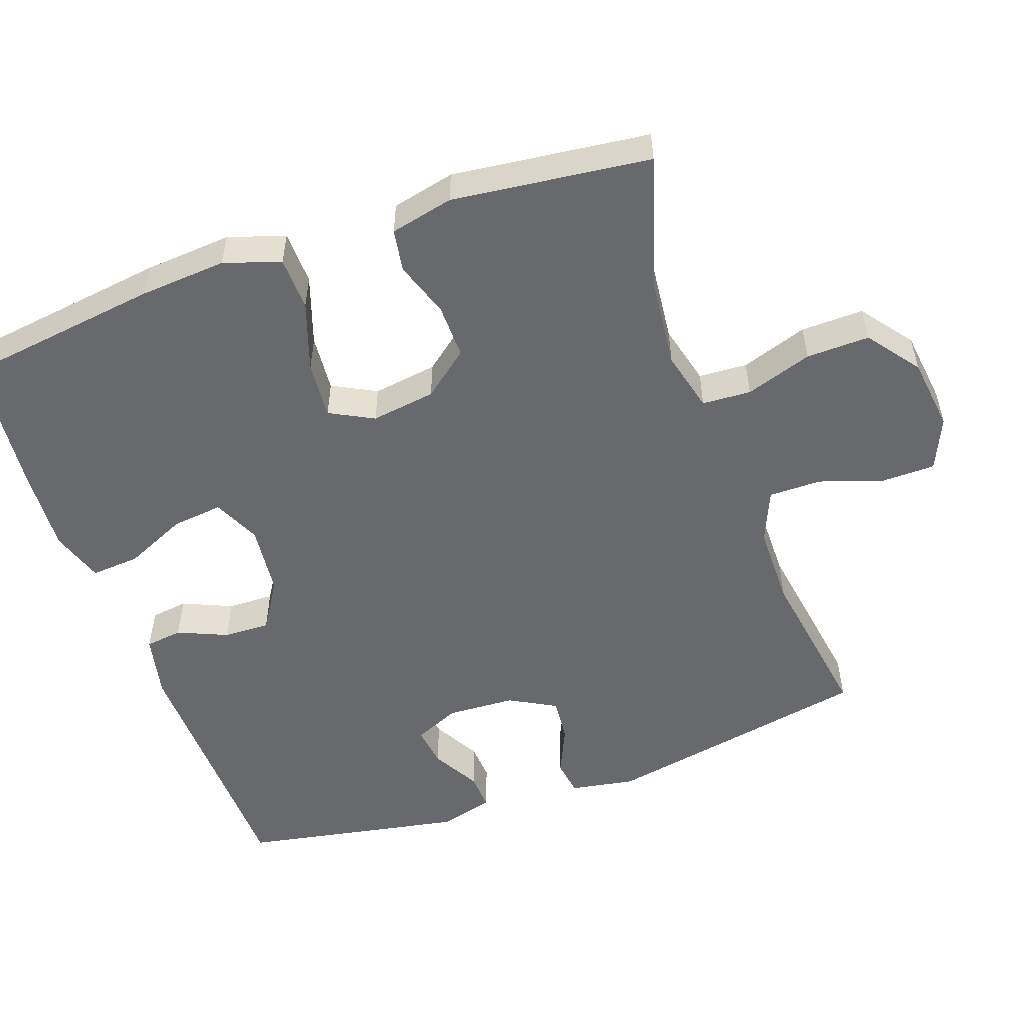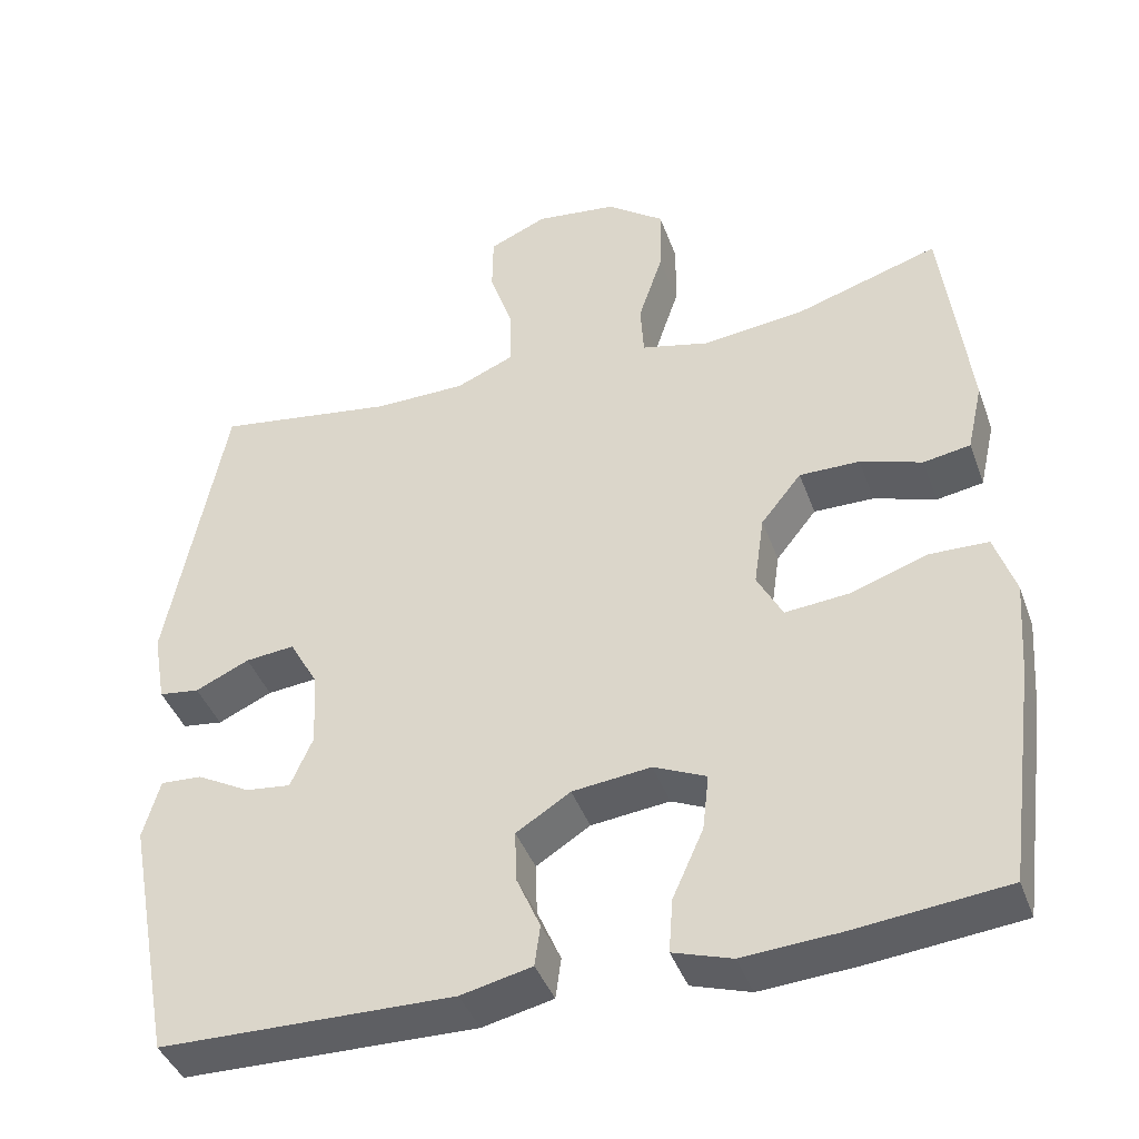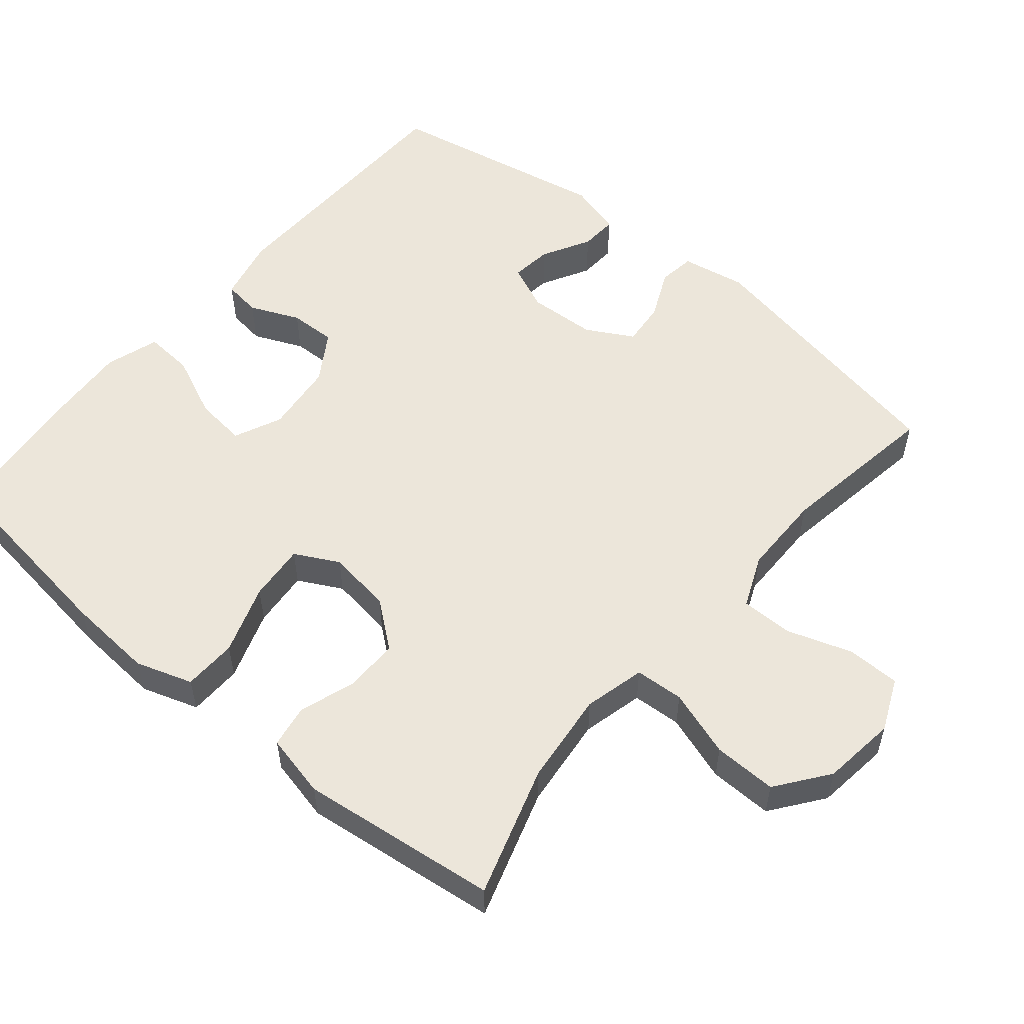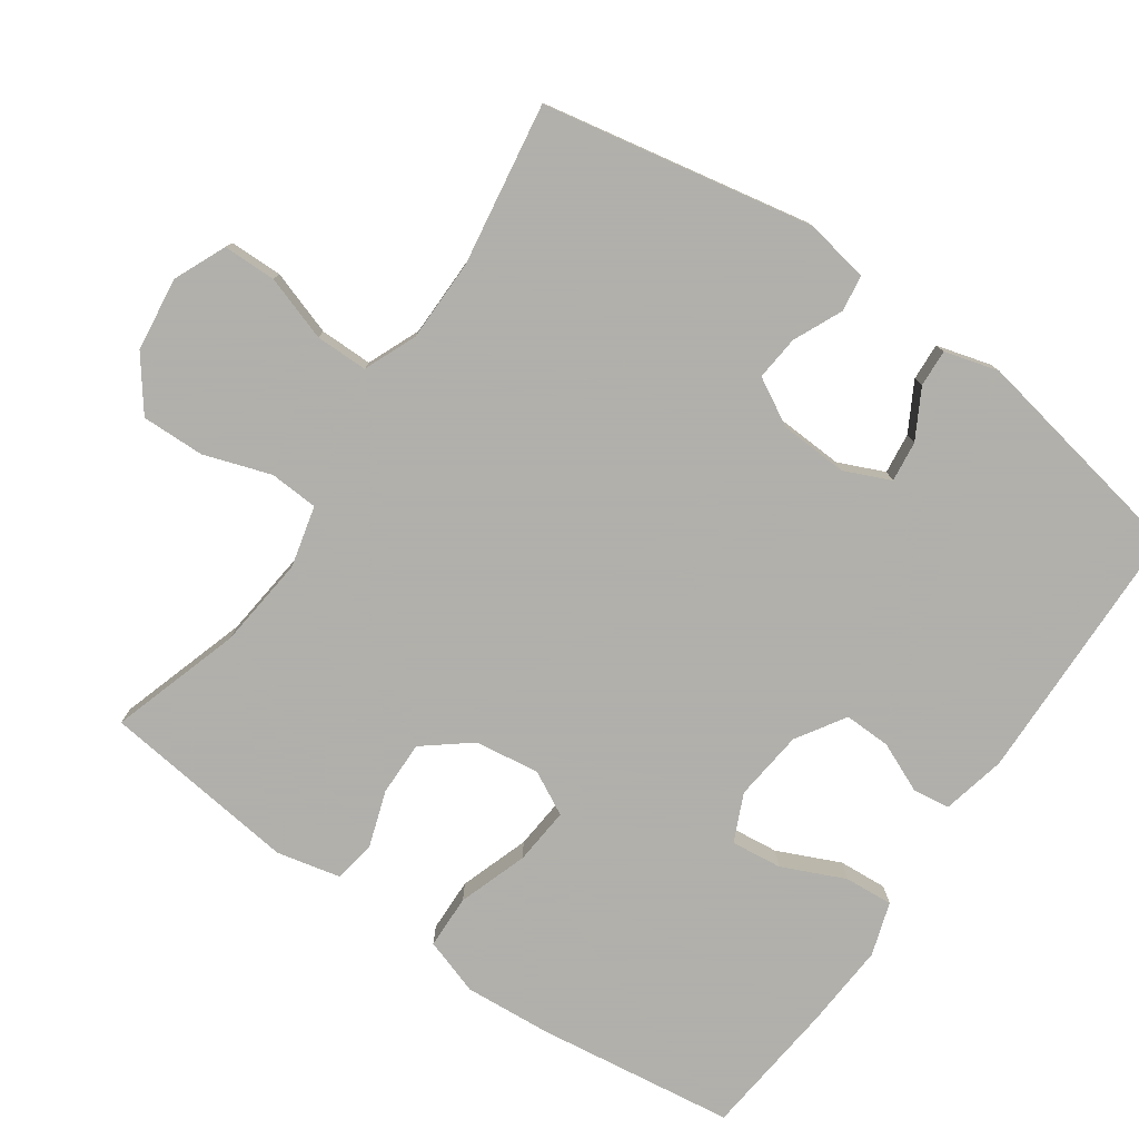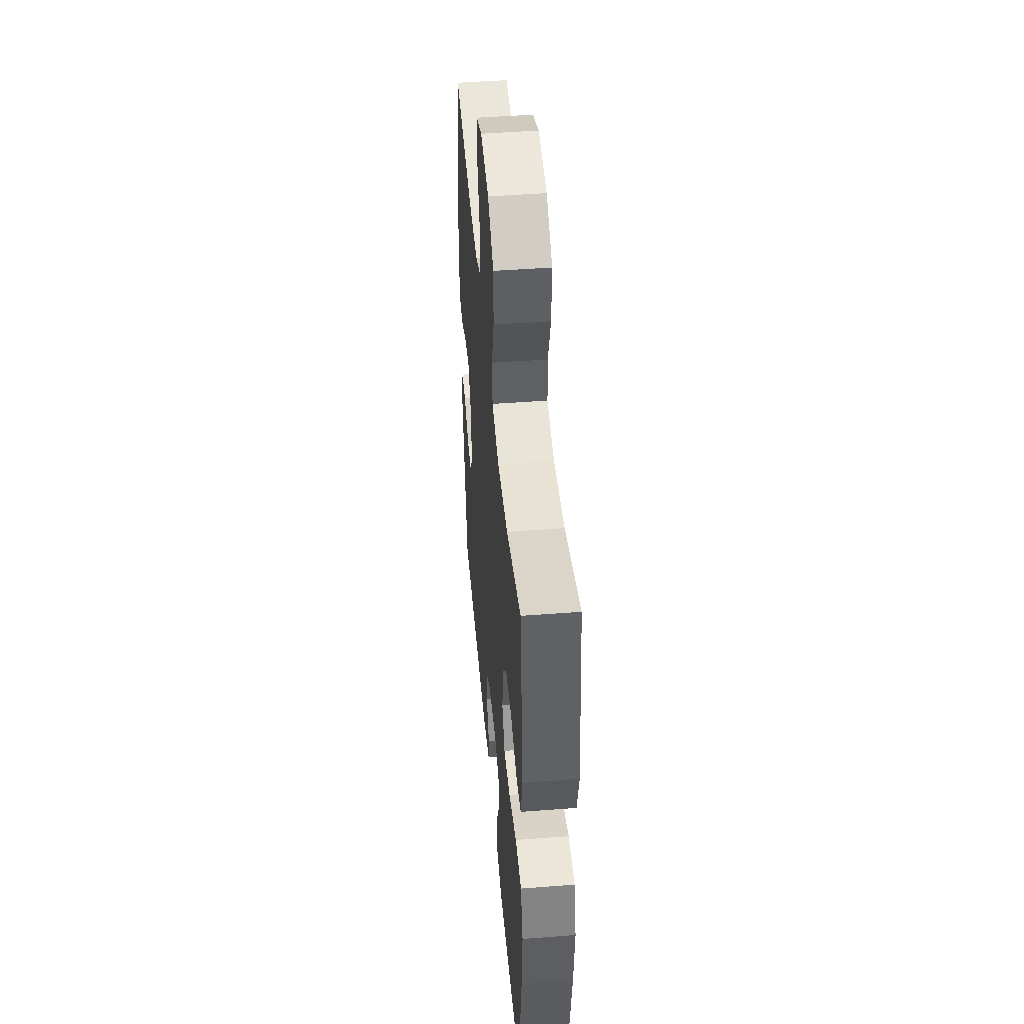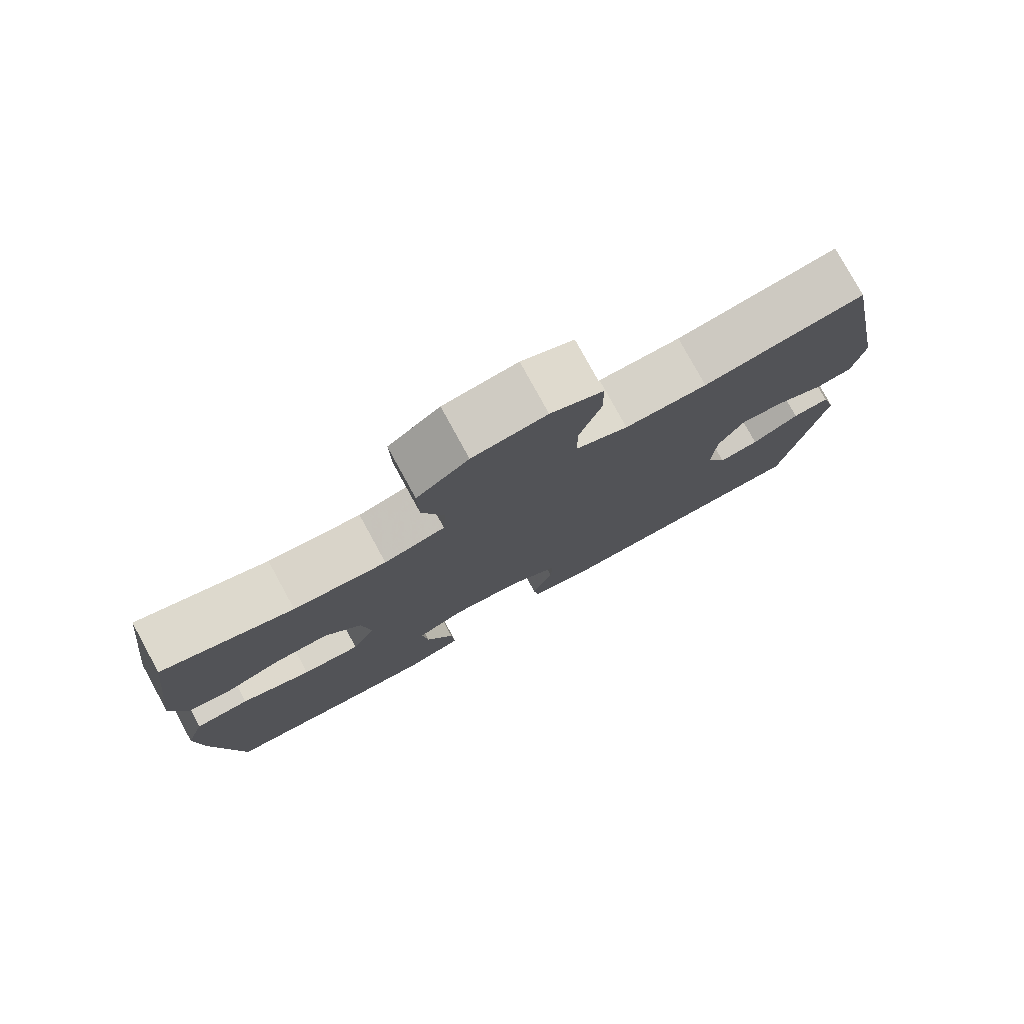
<metadata>
{"format":"obj","ext":"obj","renderer":"f3d","projection":"perspective","resolution":1024,"background":"white","views":[{"elev":-52.8,"azim":-70.4,"up":"+Y"},{"elev":-41.7,"azim":-160.8,"up":"+Z"},{"elev":54.5,"azim":-50.1,"up":"+Y"},{"elev":-78.4,"azim":55.2,"up":"+Y"},{"elev":47.2,"azim":-95.0,"up":"+Z"},{"elev":78.6,"azim":-28.7,"up":"+Z"}]}
</metadata>
<code>
v -0.5 0.07 -0.5
v -0.537 0.07 -0.224
v -0.546 0.07 -0.102
v -0.52 0.07 -0.023
v -0.445 0.07 -0.021
v -0.348 0.07 -0.054
v -0.268 0.07 -0.061
v -0.236 0.07 0
v -0.249 0.07 0.09
v -0.3 0.07 0.154
v -0.376 0.07 0.153
v -0.454 0.07 0.127
v -0.513 0.07 0.137
v -0.533 0.07 0.225
v -0.5 0.07 0.5
v -0.318 0.07 0.443
v -0.189 0.07 0.429
v -0.104 0.07 0.45
v -0.1 0.07 0.518
v -0.131 0.07 0.611
v -0.133 0.07 0.699
v -0.061 0.07 0.753
v 0.042 0.07 0.766
v 0.115 0.07 0.734
v 0.116 0.07 0.66
v 0.086 0.07 0.57
v 0.086 0.07 0.497
v 0.159 0.07 0.466
v 0.274 0.07 0.465
v 0.5 0.07 0.5
v 0.572 0.07 0.124
v 0.556 0.07 0.034
v 0.505 0.07 0.027
v 0.437 0.07 0.058
v 0.375 0.07 0.064
v 0.339 0.07 -0.001
v 0.334 0.07 -0.096
v 0.362 0.07 -0.16
v 0.419 0.07 -0.153
v 0.486 0.07 -0.116
v 0.538 0.07 -0.113
v 0.559 0.07 -0.188
v 0.5 0.07 -0.5
v 0.131 0.07 -0.508
v 0.042 0.07 -0.488
v 0.035 0.07 -0.436
v 0.065 0.07 -0.367
v 0.067 0.07 -0.302
v -0.001 0.07 -0.259
v -0.1 0.07 -0.248
v -0.166 0.07 -0.278
v -0.158 0.07 -0.349
v -0.119 0.07 -0.436
v -0.114 0.07 -0.504
v -0.188 0.07 -0.528
v -0.308 0.07 -0.52
v -0.5 0 -0.5
v -0.537 0 -0.224
v -0.546 0 -0.102
v -0.52 0 -0.023
v -0.445 0 -0.021
v -0.348 0 -0.054
v -0.268 0 -0.061
v -0.236 0 0
v -0.249 0 0.09
v -0.3 0 0.154
v -0.376 0 0.153
v -0.454 0 0.127
v -0.513 0 0.137
v -0.533 0 0.225
v -0.5 0 0.5
v -0.318 0 0.443
v -0.189 0 0.429
v -0.104 0 0.45
v -0.1 0 0.518
v -0.131 0 0.611
v -0.133 0 0.699
v -0.061 0 0.753
v 0.042 0 0.766
v 0.115 0 0.734
v 0.116 0 0.66
v 0.086 0 0.57
v 0.086 0 0.497
v 0.159 0 0.466
v 0.274 0 0.465
v 0.5 0 0.5
v 0.572 0 0.124
v 0.556 0 0.034
v 0.505 0 0.027
v 0.437 0 0.058
v 0.375 0 0.064
v 0.339 0 -0.001
v 0.334 0 -0.096
v 0.362 0 -0.16
v 0.419 0 -0.153
v 0.486 0 -0.116
v 0.538 0 -0.113
v 0.559 0 -0.188
v 0.5 0 -0.5
v 0.131 0 -0.508
v 0.042 0 -0.488
v 0.035 0 -0.436
v 0.065 0 -0.367
v 0.067 0 -0.302
v -0.001 0 -0.259
v -0.1 0 -0.248
v -0.166 0 -0.278
v -0.158 0 -0.349
v -0.119 0 -0.436
v -0.114 0 -0.504
v -0.188 0 -0.528
v -0.308 0 -0.52
f 4 5 6
f 3 4 6
f 2 3 6
f 1 2 6
f 56 1 6
f 55 56 6
f 54 55 6
f 53 54 6
f 52 53 6
f 51 52 6 7
f 50 51 7 8
f 49 50 8 9
f 48 49 9
f 45 46 47
f 44 45 47
f 43 44 47
f 42 43 47
f 41 42 47
f 40 41 47
f 39 40 47
f 38 39 47 48
f 48 9 10
f 38 48 10
f 37 38 10
f 32 33 34
f 31 32 34
f 30 31 34
f 29 30 34
f 28 29 34 35
f 27 28 35 36
f 24 25 26
f 23 24 26
f 22 23 26
f 21 22 26
f 20 21 26
f 19 20 26
f 18 19 26 27
f 14 15 16
f 13 14 16
f 12 13 16
f 11 12 16
f 10 11 16 17
f 36 37 10
f 27 36 10
f 18 27 10
f 10 17 18
f 62 61 60
f 62 60 59
f 62 59 58
f 62 58 57
f 62 57 112
f 62 112 111
f 62 111 110
f 62 110 109
f 62 109 108
f 63 62 108 107
f 64 63 107 106
f 65 64 106 105
f 65 105 104
f 103 102 101
f 103 101 100
f 103 100 99
f 103 99 98
f 103 98 97
f 103 97 96
f 103 96 95
f 104 103 95 94
f 66 65 104
f 66 104 94
f 66 94 93
f 90 89 88
f 90 88 87
f 90 87 86
f 90 86 85
f 91 90 85 84
f 92 91 84 83
f 82 81 80
f 82 80 79
f 82 79 78
f 82 78 77
f 82 77 76
f 82 76 75
f 83 82 75 74
f 72 71 70
f 72 70 69
f 72 69 68
f 72 68 67
f 73 72 67 66
f 66 93 92
f 66 92 83
f 66 83 74
f 74 73 66
f 1 57 58 2
f 2 58 59 3
f 3 59 60 4
f 4 60 61 5
f 5 61 62 6
f 6 62 63 7
f 7 63 64 8
f 8 64 65 9
f 9 65 66 10
f 10 66 67 11
f 11 67 68 12
f 12 68 69 13
f 13 69 70 14
f 14 70 71 15
f 15 71 72 16
f 16 72 73 17
f 17 73 74 18
f 18 74 75 19
f 19 75 76 20
f 20 76 77 21
f 21 77 78 22
f 22 78 79 23
f 23 79 80 24
f 24 80 81 25
f 25 81 82 26
f 26 82 83 27
f 27 83 84 28
f 28 84 85 29
f 29 85 86 30
f 30 86 87 31
f 31 87 88 32
f 32 88 89 33
f 33 89 90 34
f 34 90 91 35
f 35 91 92 36
f 36 92 93 37
f 37 93 94 38
f 38 94 95 39
f 39 95 96 40
f 40 96 97 41
f 41 97 98 42
f 42 98 99 43
f 43 99 100 44
f 44 100 101 45
f 45 101 102 46
f 46 102 103 47
f 47 103 104 48
f 48 104 105 49
f 49 105 106 50
f 50 106 107 51
f 51 107 108 52
f 52 108 109 53
f 53 109 110 54
f 54 110 111 55
f 55 111 112 56
f 56 112 57 1

</code>
